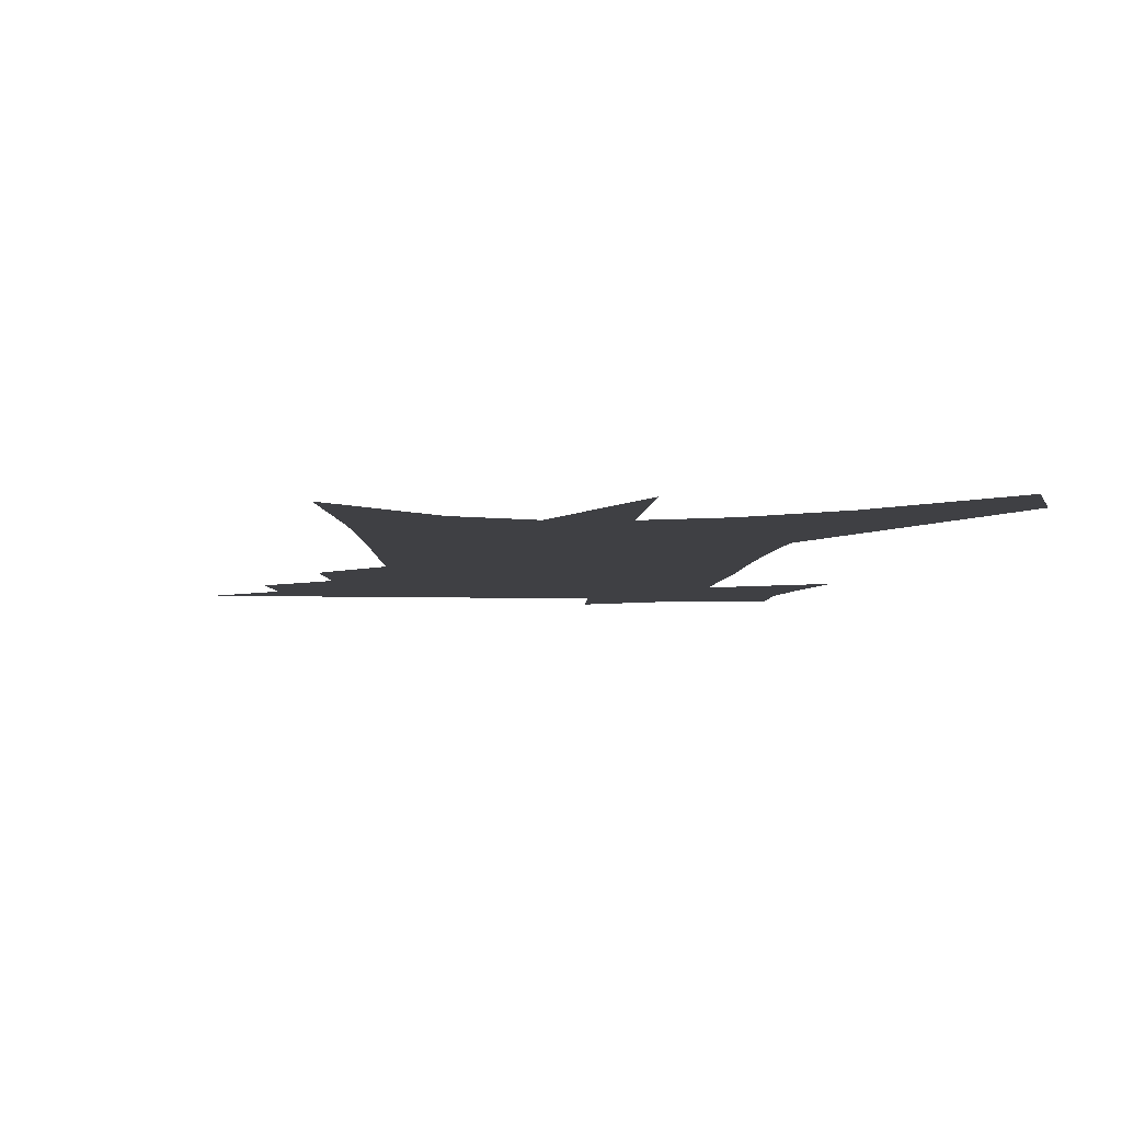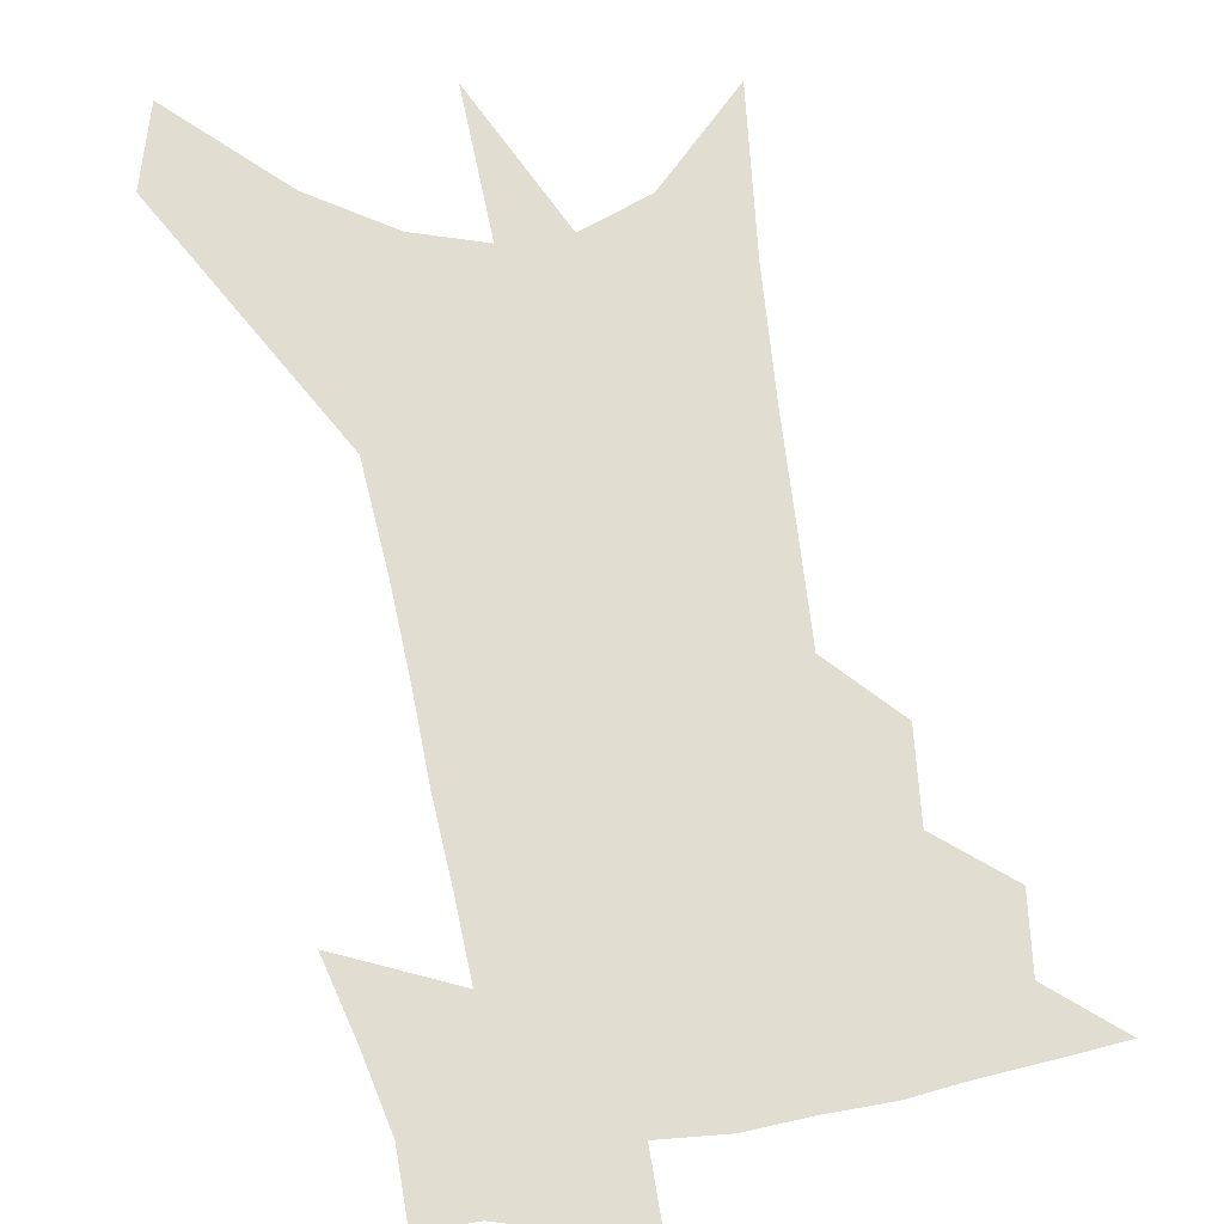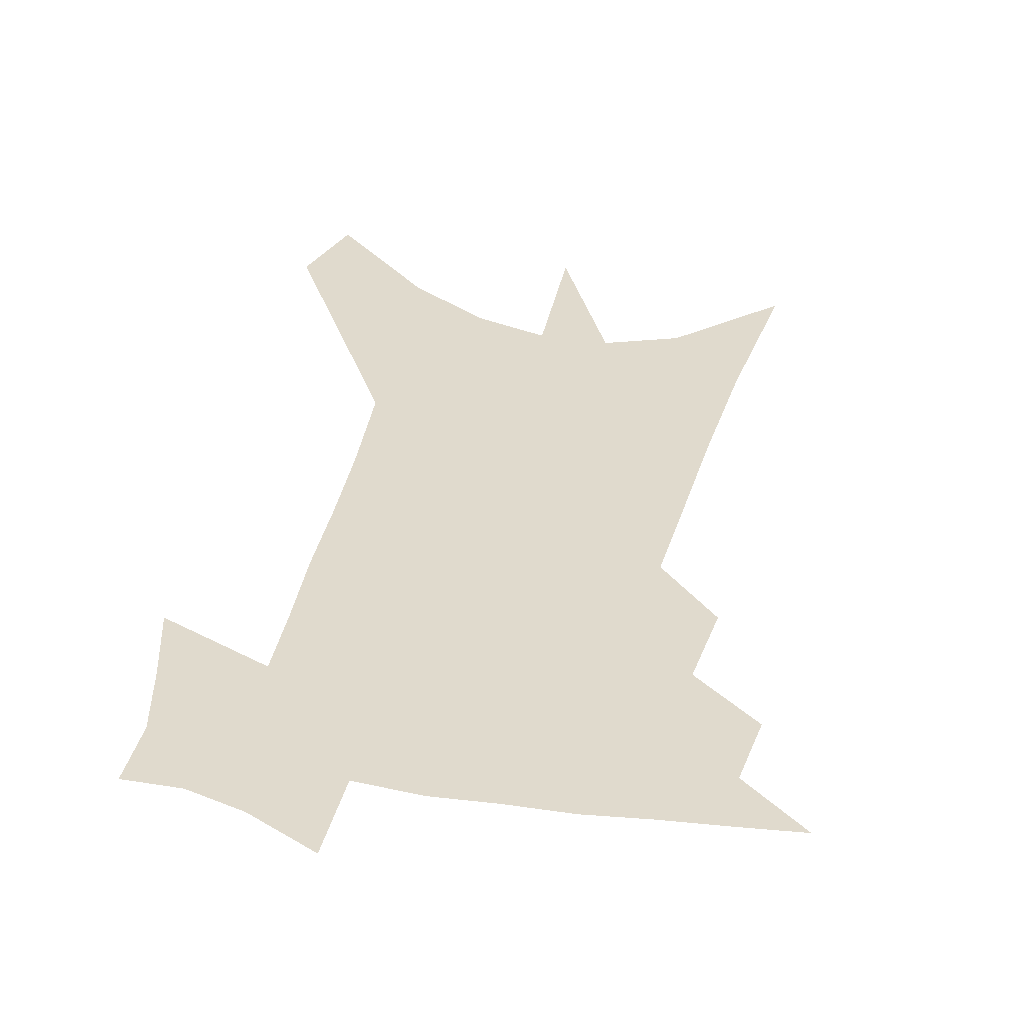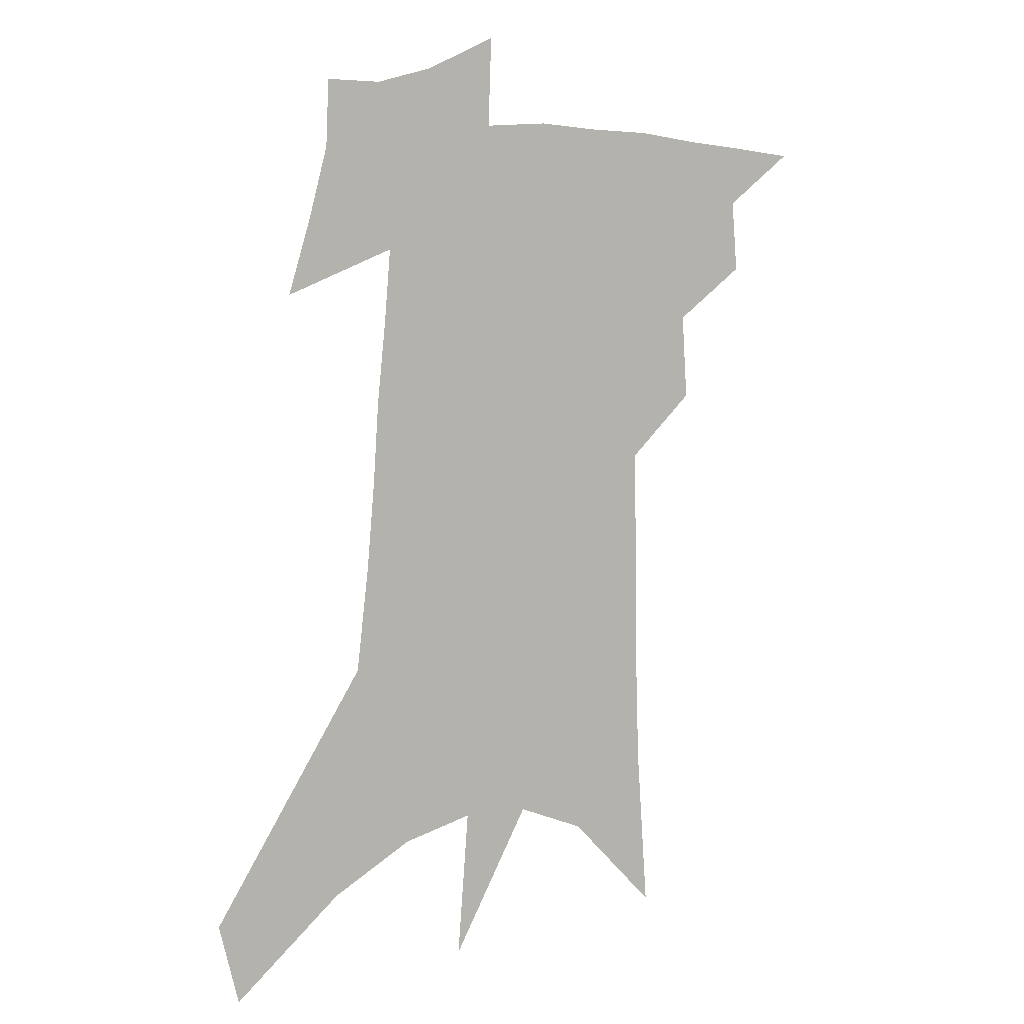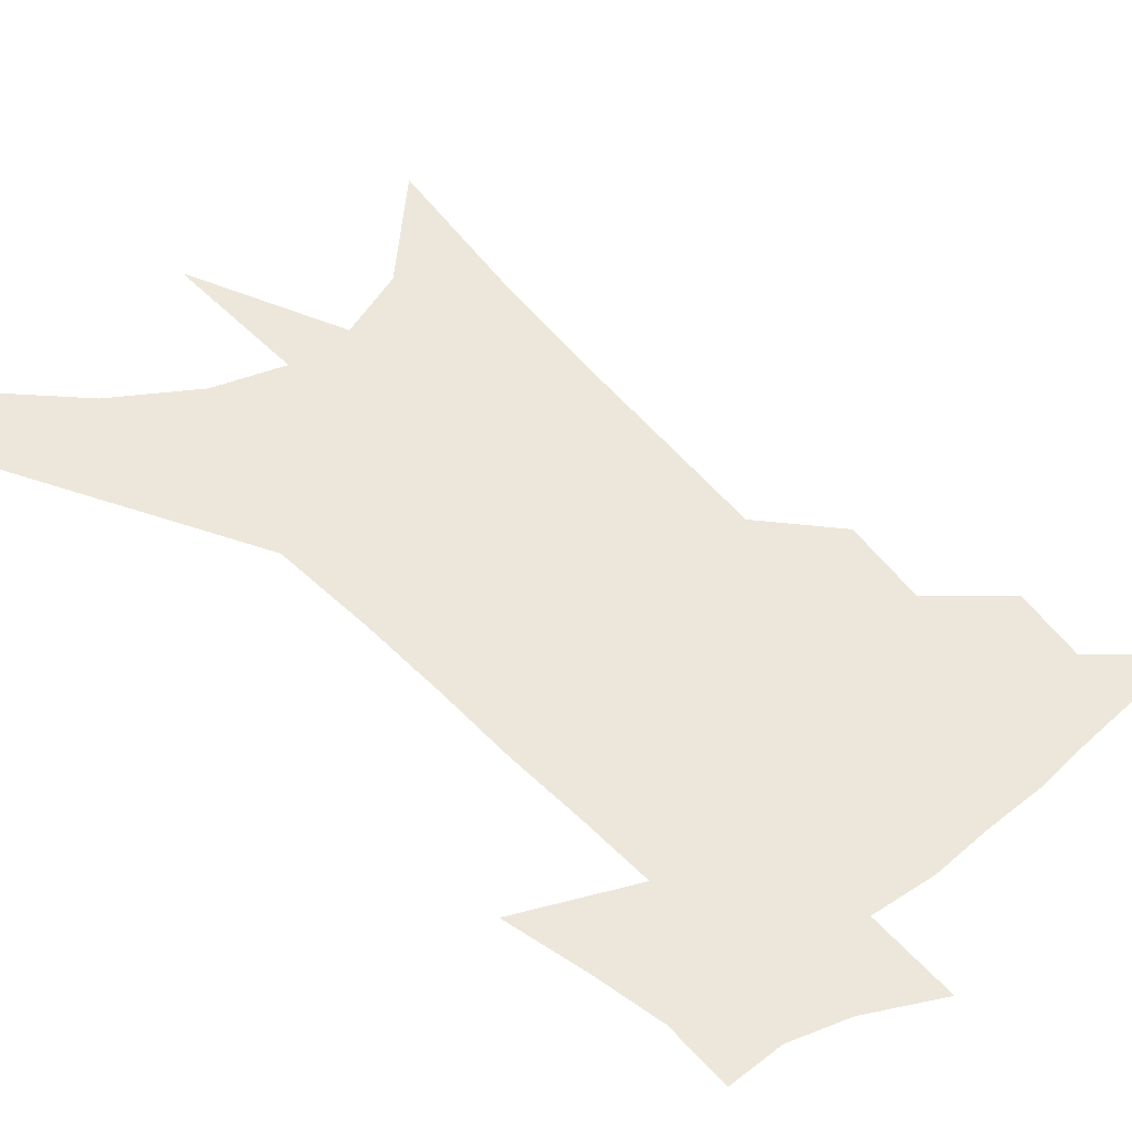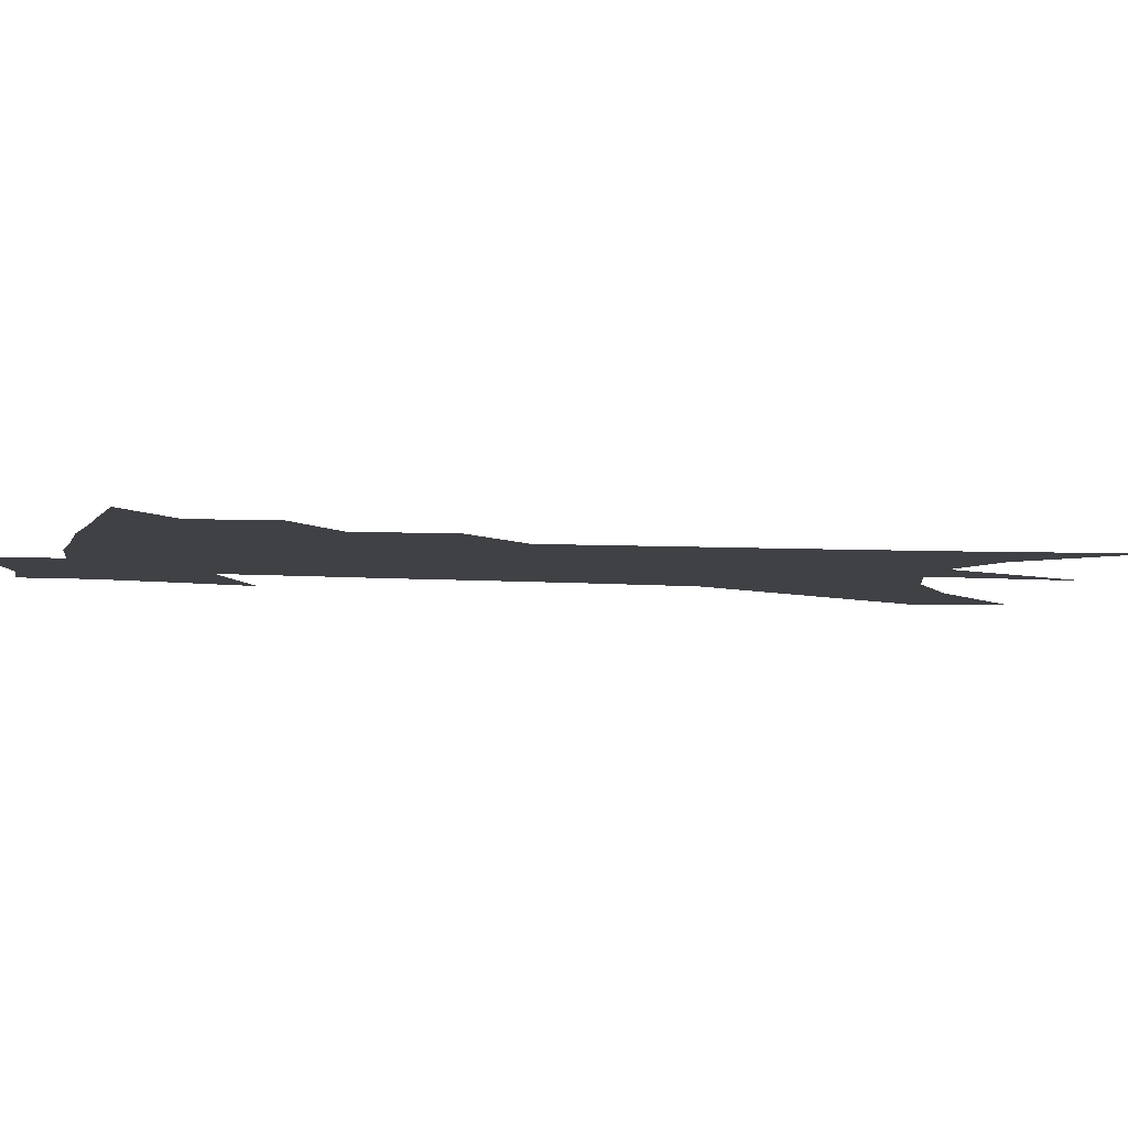
<metadata>
{"format":"obj","ext":"obj","renderer":"f3d","projection":"perspective","resolution":1024,"background":"white","views":[{"elev":-5.1,"azim":-0.0,"up":"+Z"},{"elev":68.5,"azim":172.6,"up":"+Z"},{"elev":33.1,"azim":-165.5,"up":"+Z"},{"elev":8.2,"azim":154.5,"up":"+Y"},{"elev":51.4,"azim":142.0,"up":"+Z"},{"elev":-5.7,"azim":-100.4,"up":"+Z"}]}
</metadata>
<code>
v 490.9 432.5 0
v 512.6 387.5 0
v 514.7 413.6 0
v 512.2 435.2 0
v 535.2 337.3 0
v 537.2 368.5 0
v 537.6 393.8 0
v 536.9 416.4 0
v 534.4 437.7 0
v 551.7 130.5 0
v 555.8 190.9 0
v 557.3 238.1 0
v 557.7 278.1 0
v 558.3 314.3 0
v 559.7 347.3 0
v 560.1 374.1 0
v 559.8 397.4 0
v 558.4 418.7 0
v 555.6 440.9 0
v 583.1 164.8 0
v 582.6 211.5 0
v 582 253.3 0
v 581.6 290.8 0
v 581.1 322.4 0
v 581.2 351.6 0
v 581 376.4 0
v 581.1 399.9 0
v 579.6 420.6 0
v 578 442 0
v 607.8 175 0
v 605.9 217.3 0
v 604.2 253.5 0
v 603 295.4 0
v 602 324.1 0
v 601.8 354 0
v 601.5 378.4 0
v 601.5 401.2 0
v 601.3 421.7 0
v 599.3 443.9 0
v 636.2 120.2 0
v 632 175.4 0
v 628.8 220.3 0
v 626.3 259 0
v 624.3 295.4 0
v 622.7 327.4 0
v 622.2 353.7 0
v 621.4 380.2 0
v 621.5 401.4 0
v 621.8 422.2 0
v 622.5 442.7 0
v 621.3 475.2 0
v 657.7 168.2 0
v 653 214.5 0
v 649.1 255.2 0
v 647.1 289 0
v 645.4 320.2 0
v 644.1 348.4 0
v 642 377 0
v 641.4 400.6 0
v 641.6 421.4 0
v 643.1 441.3 0
v 646.7 463.3 0
v 687.3 150.5 0
v 682.3 196.7 0
v 677.7 237.9 0
v 673.2 276.6 0
v 670.3 309.9 0
v 668.4 339.7 0
v 665.3 369.9 0
v 663.1 396.8 0
v 660.9 419.6 0
v 662 439.1 0
v 667 458 0
v 727.2 114.4 0
v 734.5 145 0
v 702.9 380.6 0
v 694.5 408.6 0
v 687.8 434.3 0
v 686.7 458.6 0
f 3 4 1
f 6 7 2
f 2 7 3
f 7 8 3
f 3 8 4
f 8 9 4
f 14 15 5
f 5 15 6
f 15 16 6
f 6 16 7
f 16 17 7
f 7 17 8
f 17 18 8
f 8 18 9
f 18 19 9
f 10 20 11
f 20 21 11
f 11 21 12
f 21 22 12
f 12 22 13
f 22 23 13
f 13 23 14
f 23 24 14
f 14 24 15
f 24 25 15
f 15 25 16
f 25 26 16
f 16 26 17
f 26 27 17
f 17 27 18
f 27 28 18
f 18 28 19
f 28 29 19
f 20 30 21
f 30 31 21
f 21 31 22
f 31 32 22
f 22 32 23
f 32 33 23
f 23 33 24
f 33 34 24
f 24 34 25
f 34 35 25
f 25 35 26
f 35 36 26
f 26 36 27
f 36 37 27
f 27 37 28
f 37 38 28
f 28 38 29
f 38 39 29
f 40 41 30
f 30 41 31
f 41 42 31
f 31 42 32
f 42 43 32
f 32 43 33
f 43 44 33
f 33 44 34
f 44 45 34
f 34 45 35
f 45 46 35
f 35 46 36
f 46 47 36
f 36 47 37
f 47 48 37
f 37 48 38
f 48 49 38
f 38 49 39
f 49 50 39
f 41 52 42
f 52 53 42
f 42 53 43
f 53 54 43
f 43 54 44
f 54 55 44
f 44 55 45
f 55 56 45
f 45 56 46
f 56 57 46
f 46 57 47
f 57 58 47
f 47 58 48
f 58 59 48
f 48 59 49
f 59 60 49
f 49 60 50
f 60 61 50
f 50 61 51
f 61 62 51
f 52 63 53
f 63 64 53
f 53 64 54
f 64 65 54
f 54 65 55
f 65 66 55
f 55 66 56
f 66 67 56
f 56 67 57
f 67 68 57
f 57 68 58
f 68 69 58
f 58 69 59
f 69 70 59
f 59 70 60
f 70 71 60
f 60 71 61
f 71 72 61
f 61 72 62
f 72 73 62
f 63 74 64
f 74 75 64
f 64 75 65
f 70 76 71
f 76 77 71
f 71 77 72
f 77 78 72
f 72 78 73
f 78 79 73

</code>
